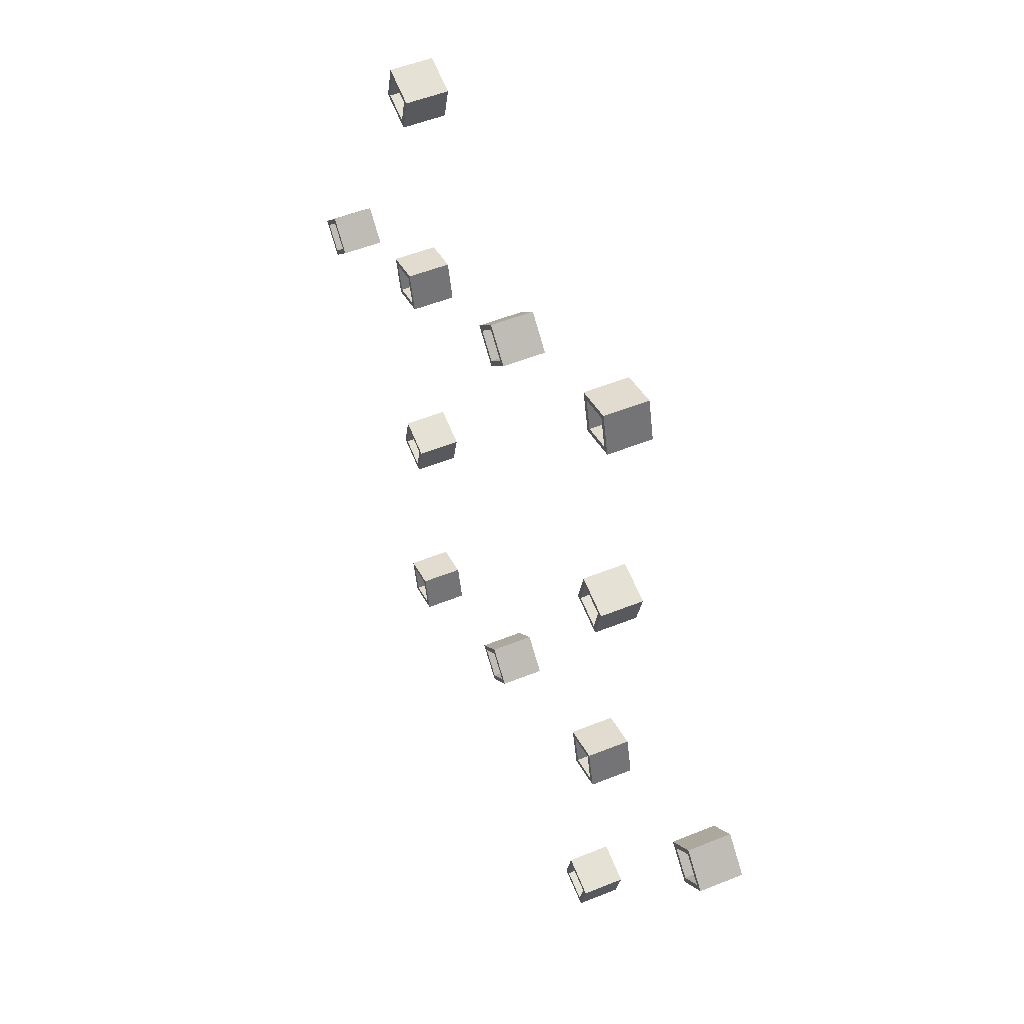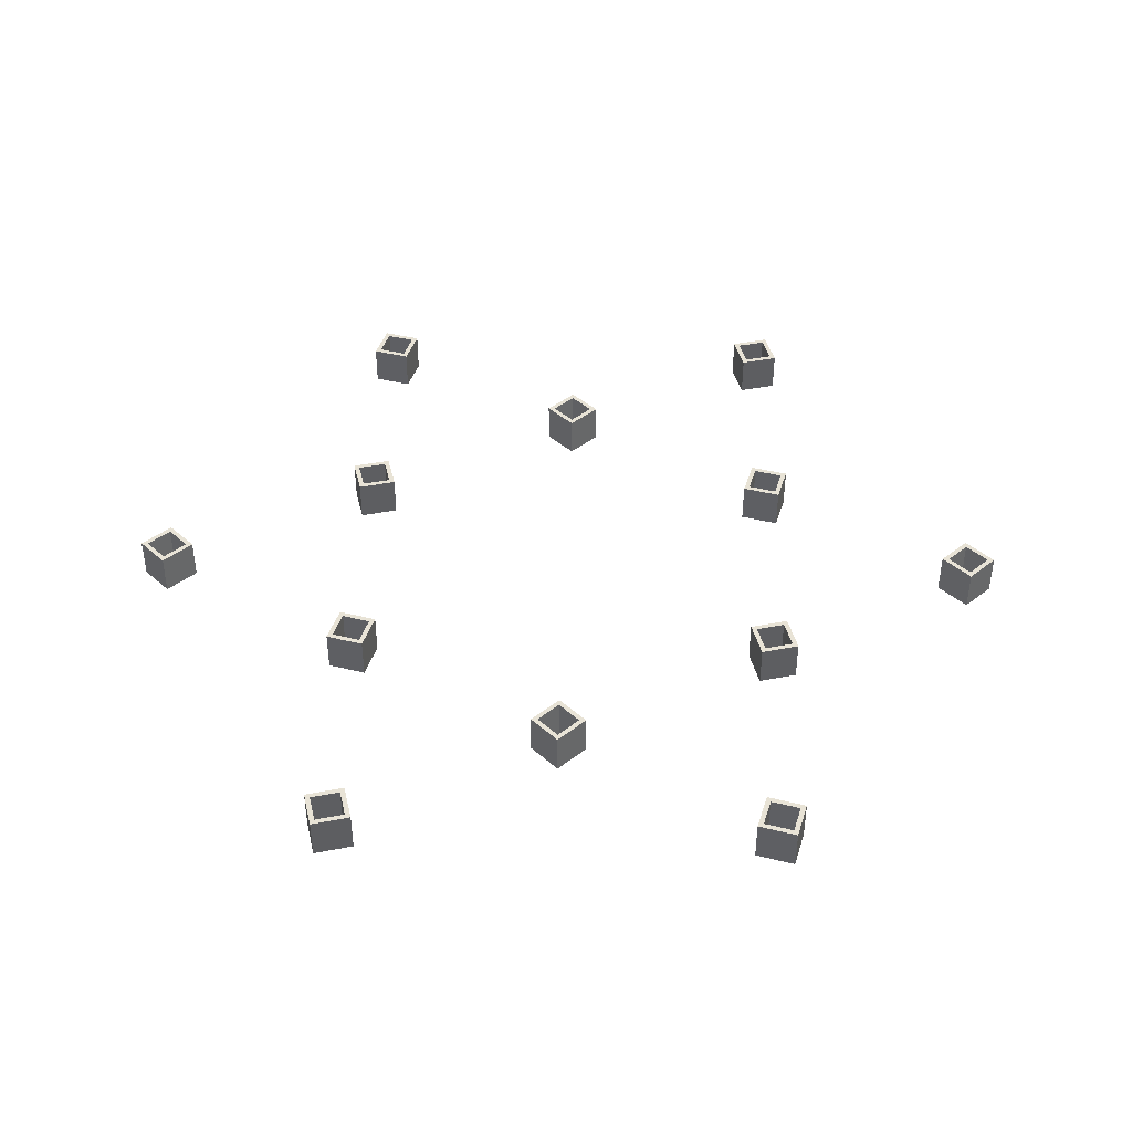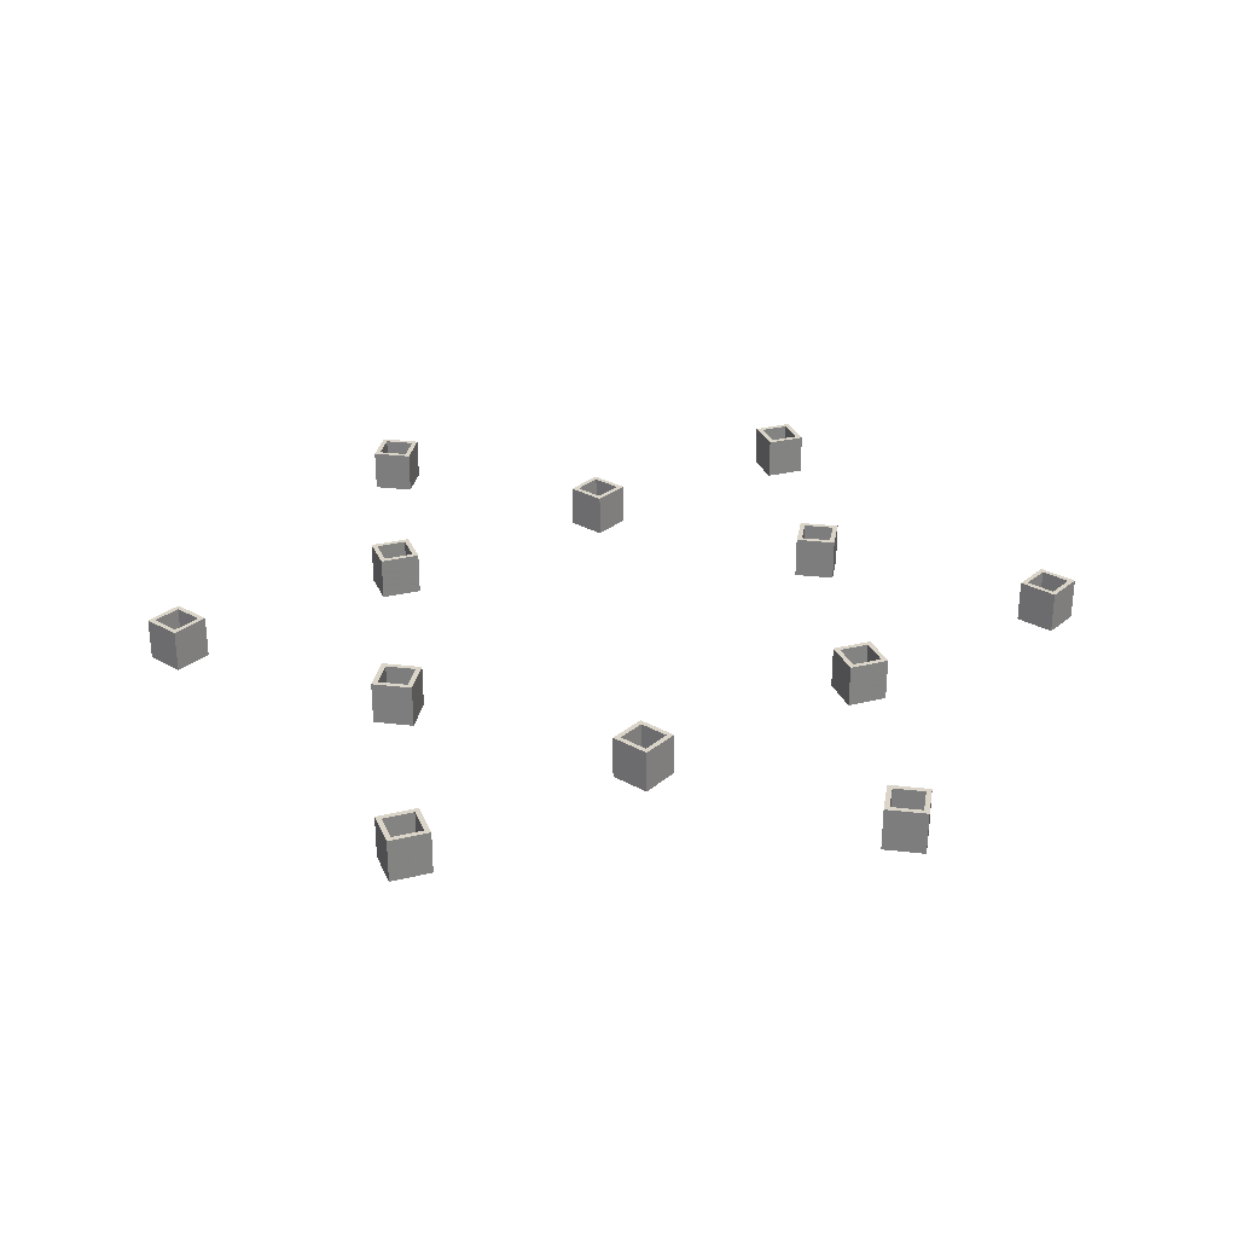
<metadata>
{"format":"obj","ext":"obj","renderer":"f3d","projection":"perspective","resolution":1024,"background":"white","views":[{"elev":51.4,"azim":-113.8,"up":"+Z"},{"elev":41.5,"azim":61.7,"up":"+Y"},{"elev":29.3,"azim":-5.1,"up":"+Y"}]}
</metadata>
<code>
o Connectors
v 0.0628 0.005 0
v 0.0628 0.005 0.003
v 0.0658 0.005 0
v 0.0628 0.011 0.003
v 0.0658 0.011 0
v 0.0628 0.011 0.004
v 0.0668 0.011 0
v 0.0628 0.005 0.004
v 0.0668 0.005 0
v 0.0598 0.005 3.674e-19
v 0.0598 0.011 3.674e-19
v 0.0588 0.011 4.898e-19
v 0.0588 0.005 4.898e-19
v 0.0628 0.005 -0.003
v 0.0628 0.011 -0.003
v 0.0628 0.011 -0.004
v 0.0628 0.005 -0.004
v 0.0314 0.005 0.05439
v 0.0288 0.005 0.05589
v 0.0329 0.005 0.05698
v 0.0288 0.011 0.05589
v 0.0329 0.011 0.05698
v 0.02794 0.011 0.05639
v 0.0334 0.011 0.05785
v 0.02794 0.005 0.05639
v 0.0334 0.005 0.05785
v 0.0299 0.005 0.05179
v 0.0299 0.011 0.05179
v 0.0294 0.011 0.05092
v 0.0294 0.005 0.05092
v 0.034 0.005 0.05289
v 0.034 0.011 0.05289
v 0.03486 0.011 0.05239
v 0.03486 0.005 0.05239
v -0.0314 0.005 0.05439
v -0.034 0.005 0.05289
v -0.0329 0.005 0.05698
v -0.034 0.011 0.05289
v -0.0329 0.011 0.05698
v -0.03486 0.011 0.05239
v -0.0334 0.011 0.05785
v -0.03486 0.005 0.05239
v -0.0334 0.005 0.05785
v -0.0299 0.005 0.05179
v -0.0299 0.011 0.05179
v -0.0294 0.011 0.05092
v -0.0294 0.005 0.05092
v -0.0288 0.005 0.05589
v -0.0288 0.011 0.05589
v -0.02794 0.011 0.05639
v -0.02794 0.005 0.05639
v -0.0628 0.005 7.691e-18
v -0.0628 0.005 -0.003
v -0.0658 0.005 8.058e-18
v -0.0628 0.011 -0.003
v -0.0658 0.011 8.058e-18
v -0.0628 0.011 -0.004
v -0.0668 0.011 8.18e-18
v -0.0628 0.005 -0.004
v -0.0668 0.005 8.18e-18
v -0.0598 0.005 6.956e-18
v -0.0598 0.011 6.956e-18
v -0.0588 0.011 6.711e-18
v -0.0588 0.005 6.711e-18
v -0.0628 0.005 0.003
v -0.0628 0.011 0.003
v -0.0628 0.011 0.004
v -0.0628 0.005 0.004
v -0.0314 0.005 -0.05439
v -0.0288 0.005 -0.05589
v -0.0329 0.005 -0.05698
v -0.0288 0.011 -0.05589
v -0.0329 0.011 -0.05698
v -0.02794 0.011 -0.05639
v -0.0334 0.011 -0.05785
v -0.02794 0.005 -0.05639
v -0.0334 0.005 -0.05785
v -0.0299 0.005 -0.05179
v -0.0299 0.011 -0.05179
v -0.0294 0.011 -0.05092
v -0.0294 0.005 -0.05092
v -0.034 0.005 -0.05289
v -0.034 0.011 -0.05289
v -0.03486 0.011 -0.05239
v -0.03486 0.005 -0.05239
v 0.0314 0.005 -0.05439
v 0.034 0.005 -0.05289
v 0.0329 0.005 -0.05698
v 0.034 0.011 -0.05289
v 0.0329 0.011 -0.05698
v 0.03486 0.011 -0.05239
v 0.0334 0.011 -0.05785
v 0.03486 0.005 -0.05239
v 0.0334 0.005 -0.05785
v 0.0299 0.005 -0.05179
v 0.0299 0.011 -0.05179
v 0.0294 0.011 -0.05092
v 0.0294 0.005 -0.05092
v 0.0288 0.005 -0.05589
v 0.0288 0.011 -0.05589
v 0.02794 0.011 -0.05639
v 0.02794 0.005 -0.05639
v 0.03187 0.005 0.0184
v 0.03037 0.005 0.021
v 0.03447 0.005 0.0199
v 0.03037 0.011 0.021
v 0.03447 0.011 0.0199
v 0.02987 0.011 0.02186
v 0.03533 0.011 0.0204
v 0.02987 0.005 0.02186
v 0.03533 0.005 0.0204
v 0.02927 0.005 0.0169
v 0.02927 0.011 0.0169
v 0.02841 0.011 0.0164
v 0.02841 0.005 0.0164
v 0.03337 0.005 0.0158
v 0.03337 0.011 0.0158
v 0.03387 0.011 0.01494
v 0.03387 0.005 0.01494
v 2.253e-18 0.005 0.0368
v -0.003 0.005 0.0368
v 2.437e-18 0.005 0.0398
v -0.003 0.011 0.0368
v 2.437e-18 0.011 0.0398
v -0.004 0.011 0.0368
v 2.498e-18 0.011 0.0408
v -0.004 0.005 0.0368
v 2.498e-18 0.005 0.0408
v 1.702e-18 0.005 0.0338
v 1.702e-18 0.011 0.0338
v 1.519e-18 0.011 0.0328
v 1.519e-18 0.005 0.0328
v 0.003 0.005 0.0368
v 0.003 0.011 0.0368
v 0.004 0.011 0.0368
v 0.004 0.005 0.0368
v -0.03187 0.005 0.0184
v -0.03337 0.005 0.0158
v -0.03447 0.005 0.0199
v -0.03337 0.011 0.0158
v -0.03447 0.011 0.0199
v -0.03387 0.011 0.01494
v -0.03533 0.011 0.0204
v -0.03387 0.005 0.01494
v -0.03533 0.005 0.0204
v -0.02927 0.005 0.0169
v -0.02927 0.011 0.0169
v -0.02841 0.011 0.0164
v -0.02841 0.005 0.0164
v -0.03037 0.005 0.021
v -0.03037 0.011 0.021
v -0.02987 0.011 0.02186
v -0.02987 0.005 0.02186
v -0.03187 0.005 -0.0184
v -0.03037 0.005 -0.021
v -0.03447 0.005 -0.0199
v -0.03037 0.011 -0.021
v -0.03447 0.011 -0.0199
v -0.02987 0.011 -0.02186
v -0.03533 0.011 -0.0204
v -0.02987 0.005 -0.02186
v -0.03533 0.005 -0.0204
v -0.02927 0.005 -0.0169
v -0.02927 0.011 -0.0169
v -0.02841 0.011 -0.0164
v -0.02841 0.005 -0.0164
v -0.03337 0.005 -0.0158
v -0.03337 0.011 -0.0158
v -0.03387 0.011 -0.01494
v -0.03387 0.005 -0.01494
v -6.76e-18 0.005 -0.0368
v 0.003 0.005 -0.0368
v -7.311e-18 0.005 -0.0398
v 0.003 0.011 -0.0368
v -7.311e-18 0.011 -0.0398
v 0.004 0.011 -0.0368
v -7.495e-18 0.011 -0.0408
v 0.004 0.005 -0.0368
v -7.495e-18 0.005 -0.0408
v -5.841e-18 0.005 -0.0338
v -5.841e-18 0.011 -0.0338
v -5.535e-18 0.011 -0.0328
v -5.535e-18 0.005 -0.0328
v -0.003 0.005 -0.0368
v -0.003 0.011 -0.0368
v -0.004 0.011 -0.0368
v -0.004 0.005 -0.0368
v 0.03187 0.005 -0.0184
v 0.03337 0.005 -0.0158
v 0.03447 0.005 -0.0199
v 0.03337 0.011 -0.0158
v 0.03447 0.011 -0.0199
v 0.03387 0.011 -0.01494
v 0.03533 0.011 -0.0204
v 0.03387 0.005 -0.01494
v 0.03533 0.005 -0.0204
v 0.02927 0.005 -0.0169
v 0.02927 0.011 -0.0169
v 0.02841 0.011 -0.0164
v 0.02841 0.005 -0.0164
v 0.03037 0.005 -0.021
v 0.03037 0.011 -0.021
v 0.02987 0.011 -0.02186
v 0.02987 0.005 -0.02186
f 1 1 2 3
f 3 2 4 5
f 5 4 6 7
f 7 6 8 9
f 1 1 10 2
f 2 10 11 4
f 4 11 12 6
f 6 12 13 8
f 1 1 14 10
f 10 14 15 11
f 11 15 16 12
f 12 16 17 13
f 1 1 3 14
f 14 3 5 15
f 15 5 7 16
f 16 7 9 17
f 18 18 19 20
f 20 19 21 22
f 22 21 23 24
f 24 23 25 26
f 18 18 27 19
f 19 27 28 21
f 21 28 29 23
f 23 29 30 25
f 18 18 31 27
f 27 31 32 28
f 28 32 33 29
f 29 33 34 30
f 18 18 20 31
f 31 20 22 32
f 32 22 24 33
f 33 24 26 34
f 35 35 36 37
f 37 36 38 39
f 39 38 40 41
f 41 40 42 43
f 35 35 44 36
f 36 44 45 38
f 38 45 46 40
f 40 46 47 42
f 35 35 48 44
f 44 48 49 45
f 45 49 50 46
f 46 50 51 47
f 35 35 37 48
f 48 37 39 49
f 49 39 41 50
f 50 41 43 51
f 52 52 53 54
f 54 53 55 56
f 56 55 57 58
f 58 57 59 60
f 52 52 61 53
f 53 61 62 55
f 55 62 63 57
f 57 63 64 59
f 52 52 65 61
f 61 65 66 62
f 62 66 67 63
f 63 67 68 64
f 52 52 54 65
f 65 54 56 66
f 66 56 58 67
f 67 58 60 68
f 69 69 70 71
f 71 70 72 73
f 73 72 74 75
f 75 74 76 77
f 69 69 78 70
f 70 78 79 72
f 72 79 80 74
f 74 80 81 76
f 69 69 82 78
f 78 82 83 79
f 79 83 84 80
f 80 84 85 81
f 69 69 71 82
f 82 71 73 83
f 83 73 75 84
f 84 75 77 85
f 86 86 87 88
f 88 87 89 90
f 90 89 91 92
f 92 91 93 94
f 86 86 95 87
f 87 95 96 89
f 89 96 97 91
f 91 97 98 93
f 86 86 99 95
f 95 99 100 96
f 96 100 101 97
f 97 101 102 98
f 86 86 88 99
f 99 88 90 100
f 100 90 92 101
f 101 92 94 102
f 103 103 104 105
f 105 104 106 107
f 107 106 108 109
f 109 108 110 111
f 103 103 112 104
f 104 112 113 106
f 106 113 114 108
f 108 114 115 110
f 103 103 116 112
f 112 116 117 113
f 113 117 118 114
f 114 118 119 115
f 103 103 105 116
f 116 105 107 117
f 117 107 109 118
f 118 109 111 119
f 120 120 121 122
f 122 121 123 124
f 124 123 125 126
f 126 125 127 128
f 120 120 129 121
f 121 129 130 123
f 123 130 131 125
f 125 131 132 127
f 120 120 133 129
f 129 133 134 130
f 130 134 135 131
f 131 135 136 132
f 120 120 122 133
f 133 122 124 134
f 134 124 126 135
f 135 126 128 136
f 137 137 138 139
f 139 138 140 141
f 141 140 142 143
f 143 142 144 145
f 137 137 146 138
f 138 146 147 140
f 140 147 148 142
f 142 148 149 144
f 137 137 150 146
f 146 150 151 147
f 147 151 152 148
f 148 152 153 149
f 137 137 139 150
f 150 139 141 151
f 151 141 143 152
f 152 143 145 153
f 154 154 155 156
f 156 155 157 158
f 158 157 159 160
f 160 159 161 162
f 154 154 163 155
f 155 163 164 157
f 157 164 165 159
f 159 165 166 161
f 154 154 167 163
f 163 167 168 164
f 164 168 169 165
f 165 169 170 166
f 154 154 156 167
f 167 156 158 168
f 168 158 160 169
f 169 160 162 170
f 171 171 172 173
f 173 172 174 175
f 175 174 176 177
f 177 176 178 179
f 171 171 180 172
f 172 180 181 174
f 174 181 182 176
f 176 182 183 178
f 171 171 184 180
f 180 184 185 181
f 181 185 186 182
f 182 186 187 183
f 171 171 173 184
f 184 173 175 185
f 185 175 177 186
f 186 177 179 187
f 188 188 189 190
f 190 189 191 192
f 192 191 193 194
f 194 193 195 196
f 188 188 197 189
f 189 197 198 191
f 191 198 199 193
f 193 199 200 195
f 188 188 201 197
f 197 201 202 198
f 198 202 203 199
f 199 203 204 200
f 188 188 190 201
f 201 190 192 202
f 202 192 194 203
f 203 194 196 204

</code>
